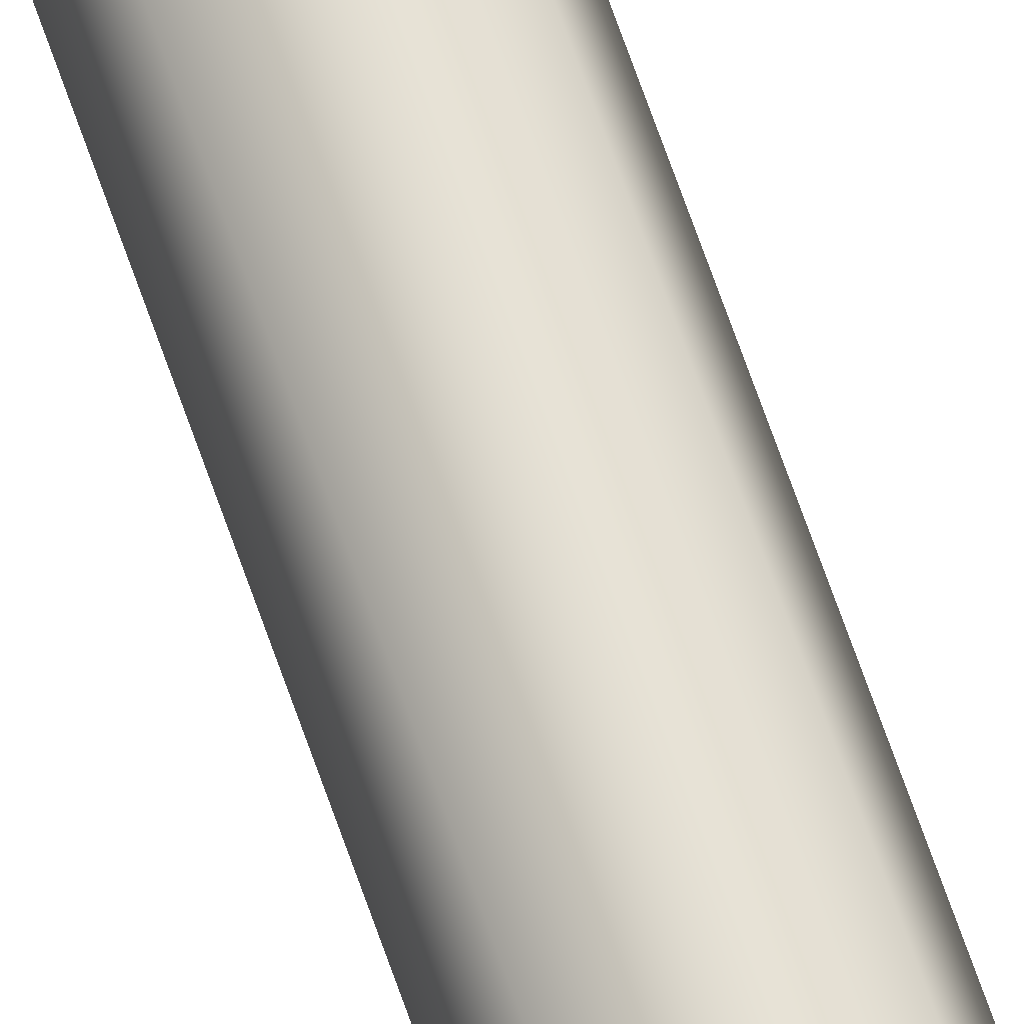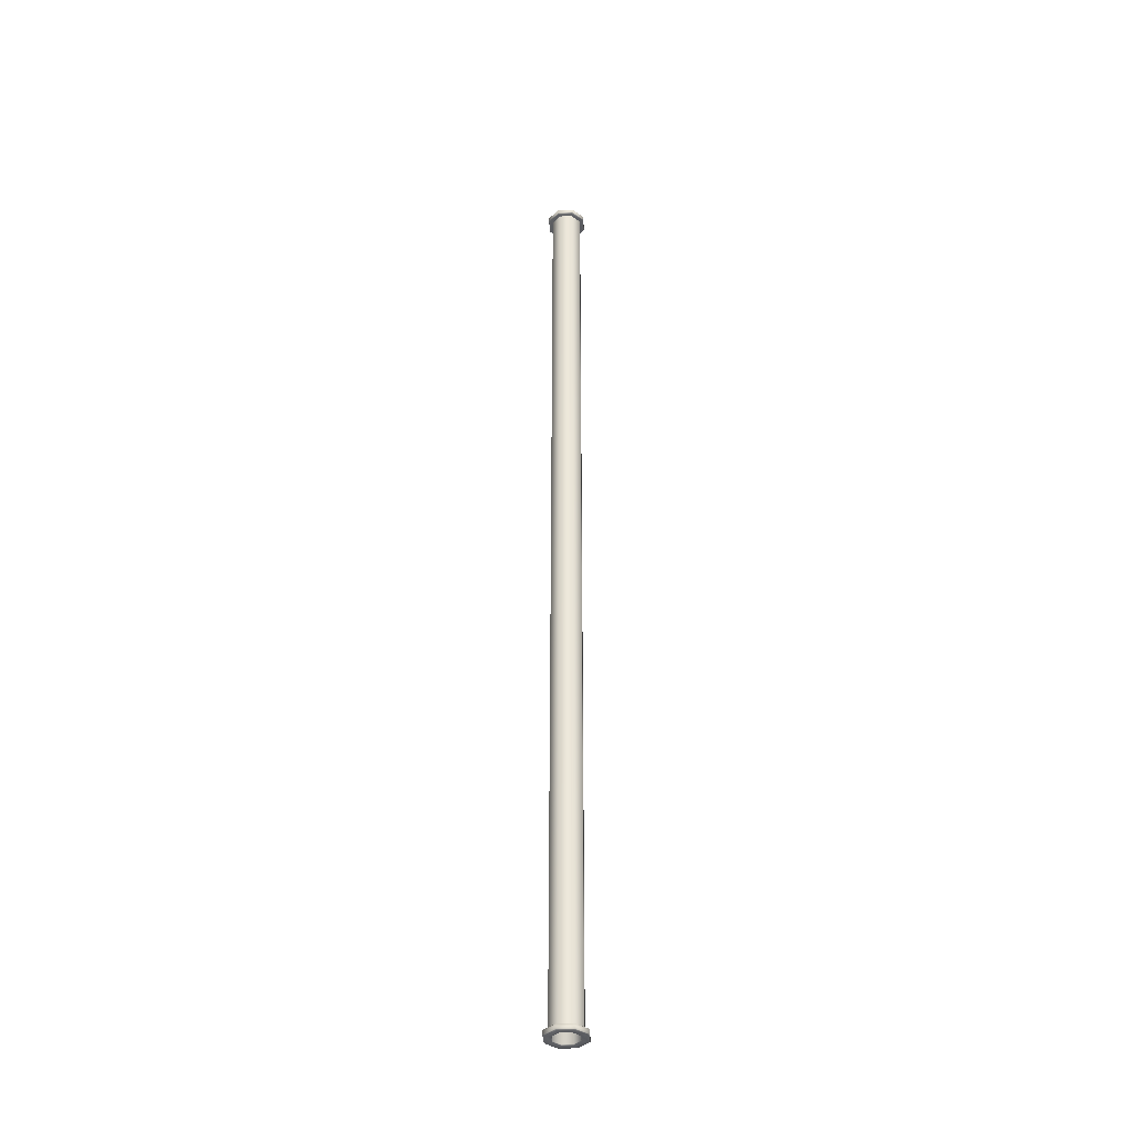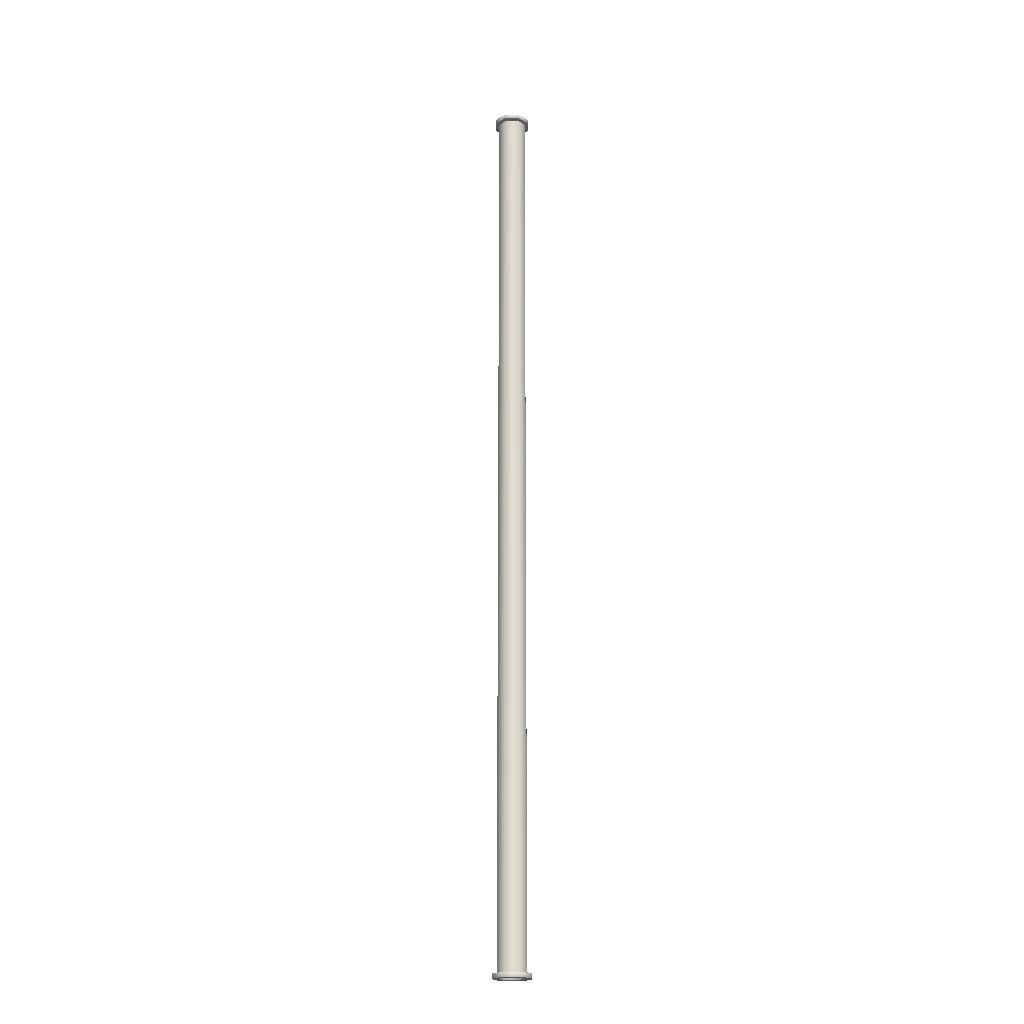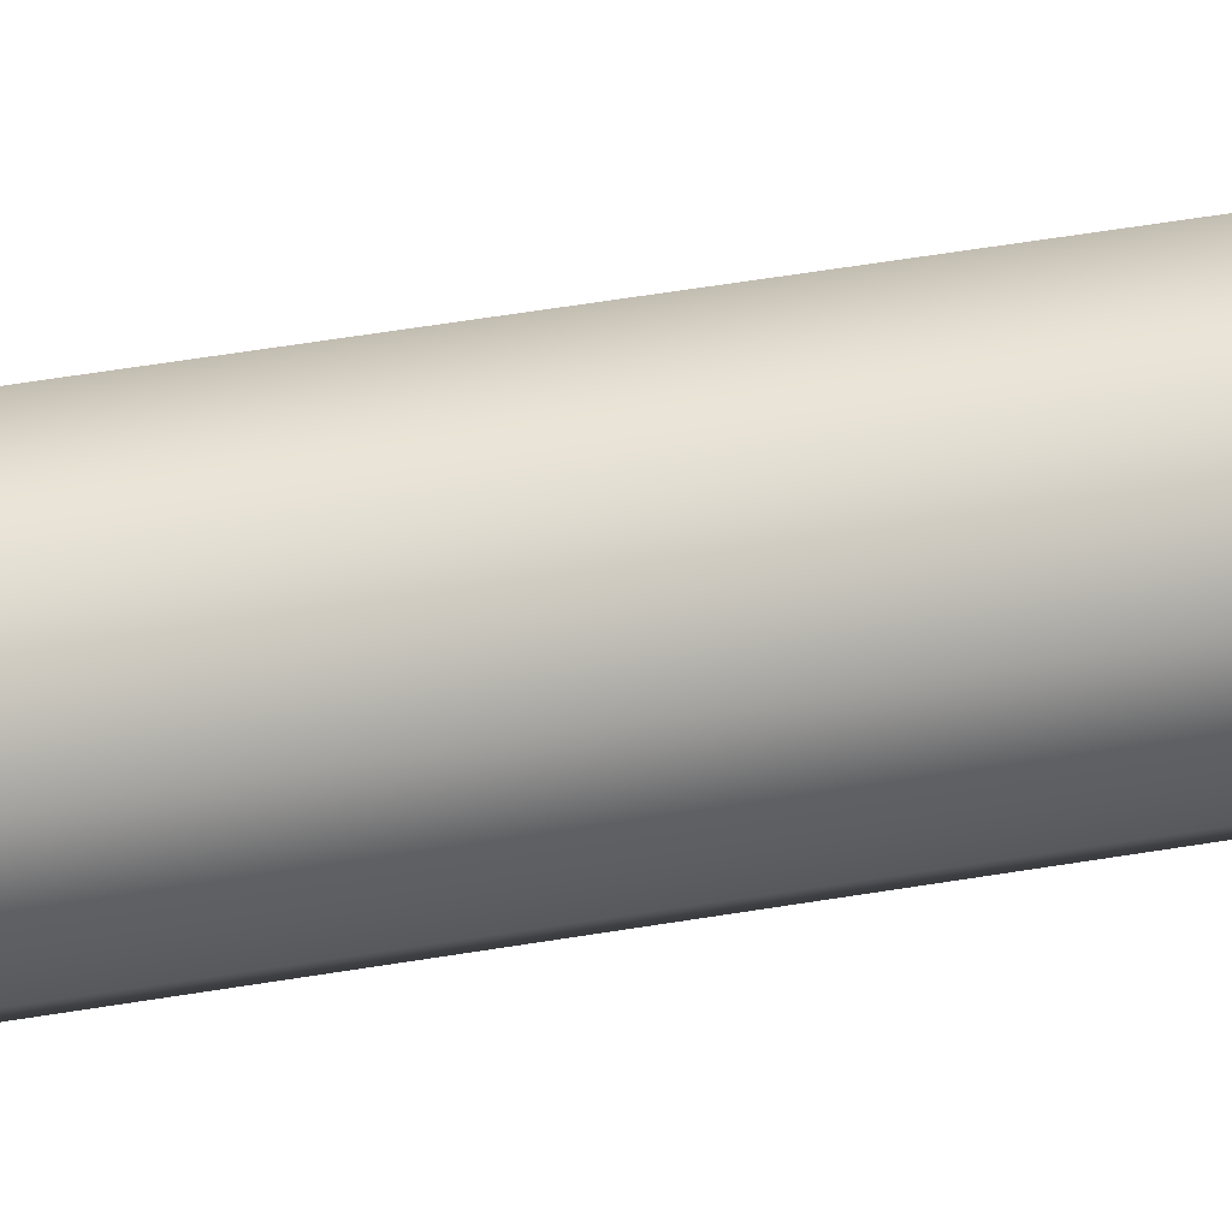
<metadata>
{"format":"obj","ext":"obj","renderer":"f3d","projection":"perspective","resolution":1024,"background":"white","views":[{"elev":67.0,"azim":161.0,"up":"+Z"},{"elev":-37.6,"azim":71.3,"up":"+Y"},{"elev":-20.9,"azim":-21.9,"up":"+Y"},{"elev":16.9,"azim":63.6,"up":"+Z"}]}
</metadata>
<code>
o pipes_collection.002_pipes_collection.004
v -0.04036 -1.514 -0
v -0.02854 -1.514 -0.02854
v -0.02854 1.514 -0.02854
v -0.04036 1.514 0
v 0 1.5 -0.05
v 0.03535 1.5 -0.03535
v 0.03535 -1.5 -0.03535
v 0 -1.5 -0.05
v 0.05 1.5 0
v 0.05 -1.5 -0
v 0.03535 1.5 0.03535
v 0.03535 -1.5 0.03535
v 0 1.5 0.05
v 0 -1.5 0.05
v -0.03535 1.5 0.03535
v -0.03535 -1.5 0.03535
v -0.05 1.5 0
v -0.05 -1.5 -0
v -0.03535 1.5 -0.03535
v -0.03535 -1.5 -0.03535
v -0.04442 1.5 0.04442
v -0.03753 1.5 0.03753
v 0 1.5 0.05308
v 0 1.5 0.06281
v 0 1.5 -0.06281
v 0 1.5 -0.05308
v -0.03753 1.5 -0.03753
v -0.04442 1.5 -0.04442
v 0.06281 1.5 0
v 0.05308 1.5 0
v 0.03753 1.5 -0.03753
v 0.04442 1.5 -0.04442
v 0.03753 1.5 0.03753
v 0.04442 1.5 0.04442
v -0.04461 1.516 0.04461
v -0.02978 1.516 0.02978
v -0.04212 1.516 0
v -0.06309 1.516 0
v 0.04461 1.516 0.04461
v 0.02978 1.516 0.02978
v 0 1.516 0.04212
v 0 1.516 0.06309
v 0 1.514 -0.04036
v 0 -1.514 -0.04036
v 0.02854 -1.514 -0.02854
v 0.02854 1.514 -0.02854
v 0 1.516 -0.06309
v 0 1.516 -0.04212
v 0.02978 1.516 -0.02978
v 0.04461 1.516 -0.04461
v 0.04036 -1.514 -0
v 0.04036 1.514 0
v -0.02854 -1.514 0.02854
v -0.02854 1.514 0.02854
v -0.03535 1.499 -0.03535
v -0.05 1.499 0
v 0.05 1.499 0
v 0.03535 1.499 -0.03535
v -0.04542 1.515 -0.04542
v -0.04542 1.501 -0.04542
v -0.06424 1.501 0
v -0.06424 1.515 0
v 0 1.499 -0.05
v -0.03535 1.499 0.03535
v 0 1.499 0.05
v 0.03535 1.499 0.03535
v 0.06309 1.516 0
v 0.04212 1.516 0
v -0.06281 1.5 0
v -0.05308 1.5 0
v -0.02978 1.516 -0.02978
v -0.04461 1.516 -0.04461
v 0.02854 1.514 0.02854
v 0.02854 -1.514 0.02854
v 0 -1.514 0.04036
v 0 1.514 0.04036
v 0 1.501 -0.06424
v 0.04542 1.501 -0.04542
v 0.06424 1.501 0
v 0.04542 1.501 0.04542
v 0 1.501 0.06424
v -0.04542 1.501 0.04542
v 0.04542 1.515 -0.04542
v 0 1.515 -0.06424
v 0 1.515 0.06424
v 0.04542 1.515 0.04542
v 0.06424 1.515 0
v -0.04542 1.515 0.04542
v 0 -1.5 0.05308
v -0.03753 -1.5 0.03753
v -0.04442 -1.5 0.04442
v 0 -1.5 0.06281
v -0.03753 -1.5 -0.03753
v 0 -1.5 -0.05308
v 0 -1.5 -0.06281
v -0.04442 -1.5 -0.04442
v 0.03753 -1.5 -0.03753
v 0.05308 -1.5 -0
v 0.06281 -1.5 -0
v 0.04442 -1.5 -0.04442
v 0.03753 -1.5 0.03753
v 0.04442 -1.5 0.04442
v -0.04212 -1.516 -0
v -0.02978 -1.516 0.02978
v -0.04461 -1.516 0.04461
v -0.06309 -1.516 -0
v 0 -1.516 0.04212
v 0.02978 -1.516 0.02978
v 0.04461 -1.516 0.04461
v 0 -1.516 0.06309
v 0.02978 -1.516 -0.02978
v 0 -1.516 -0.04212
v 0 -1.516 -0.06309
v 0.04461 -1.516 -0.04461
v -0.03535 -1.499 -0.03535
v -0.05 -1.499 -0
v 0.05 -1.499 -0
v 0.03535 -1.499 -0.03535
v -0.06424 -1.501 -0
v -0.04542 -1.501 -0.04542
v -0.04542 -1.515 -0.04542
v -0.06424 -1.515 -0
v 0 -1.499 -0.05
v -0.03535 -1.499 0.03535
v 0 -1.499 0.05
v 0.03535 -1.499 0.03535
v 0.04212 -1.516 -0
v 0.06309 -1.516 -0
v -0.05308 -1.5 -0
v -0.06281 -1.5 -0
v -0.02978 -1.516 -0.02978
v -0.04461 -1.516 -0.04461
v 0.04542 -1.501 -0.04542
v 0 -1.501 -0.06424
v 0.06424 -1.501 -0
v 0.04542 -1.501 0.04542
v 0 -1.501 0.06424
v -0.04542 -1.501 0.04542
v 0.04542 -1.515 -0.04542
v 0 -1.515 -0.06424
v 0 -1.515 0.06424
v 0.04542 -1.515 0.04542
v 0.06424 -1.515 -0
v -0.04542 -1.515 0.04542
f 1 2 3
f 3 4 1
f 5 6 7
f 7 8 5
f 6 9 10
f 10 7 6
f 9 11 12
f 12 10 9
f 11 13 14
f 14 12 11
f 13 15 16
f 16 14 13
f 15 17 18
f 18 16 15
f 17 19 20
f 20 18 17
f 21 22 23
f 23 24 21
f 25 26 27
f 27 28 25
f 29 30 31
f 31 32 29
f 24 23 33
f 33 34 24
f 35 36 37
f 37 38 35
f 39 40 41
f 41 42 39
f 43 44 45
f 45 46 43
f 42 41 36
f 36 35 42
f 47 48 49
f 49 50 47
f 45 51 52
f 52 46 45
f 53 1 4
f 4 54 53
f 34 33 30
f 30 29 34
f 55 19 17
f 17 56 55
f 57 9 6
f 6 58 57
f 59 60 61
f 61 62 59
f 58 6 5
f 5 63 58
f 64 15 13
f 13 65 64
f 66 11 9
f 9 57 66
f 67 68 40
f 40 39 67
f 69 70 22
f 22 21 69
f 65 13 11
f 11 66 65
f 32 31 26
f 26 25 32
f 38 37 71
f 71 72 38
f 2 44 43
f 43 3 2
f 73 74 75
f 75 76 73
f 56 17 15
f 15 64 56
f 75 53 54
f 54 76 75
f 50 49 68
f 68 67 50
f 63 5 19
f 19 55 63
f 25 77 78
f 78 32 25
f 32 78 79
f 79 29 32
f 29 79 80
f 80 34 29
f 34 80 81
f 81 24 34
f 24 81 82
f 82 21 24
f 21 82 61
f 61 69 21
f 69 61 60
f 60 28 69
f 28 60 77
f 77 25 28
f 83 78 77
f 77 84 83
f 63 26 31
f 31 58 63
f 58 31 30
f 30 57 58
f 57 30 33
f 33 66 57
f 66 33 23
f 23 65 66
f 65 23 22
f 22 64 65
f 64 22 70
f 70 56 64
f 56 70 27
f 27 55 56
f 55 27 26
f 26 63 55
f 28 27 70
f 70 69 28
f 85 81 80
f 80 86 85
f 86 80 79
f 79 87 86
f 88 82 81
f 81 85 88
f 84 77 60
f 60 59 84
f 87 79 78
f 78 83 87
f 62 61 82
f 82 88 62
f 71 3 43
f 43 48 71
f 37 4 3
f 3 71 37
f 36 54 4
f 4 37 36
f 41 76 54
f 54 36 41
f 40 73 76
f 76 41 40
f 68 52 73
f 73 40 68
f 49 46 52
f 52 68 49
f 48 43 46
f 46 49 48
f 51 74 73
f 73 52 51
f 59 72 47
f 47 84 59
f 62 38 72
f 72 59 62
f 88 35 38
f 38 62 88
f 85 42 35
f 35 88 85
f 86 39 42
f 42 85 86
f 87 67 39
f 39 86 87
f 83 50 67
f 67 87 83
f 84 47 50
f 50 83 84
f 72 71 48
f 48 47 72
f 89 90 91
f 91 92 89
f 93 94 95
f 95 96 93
f 97 98 99
f 99 100 97
f 101 89 92
f 92 102 101
f 103 104 105
f 105 106 103
f 107 108 109
f 109 110 107
f 104 107 110
f 110 105 104
f 111 112 113
f 113 114 111
f 98 101 102
f 102 99 98
f 18 20 115
f 115 116 18
f 7 10 117
f 117 118 7
f 119 120 121
f 121 122 119
f 8 7 118
f 118 123 8
f 14 16 124
f 124 125 14
f 10 12 126
f 126 117 10
f 108 127 128
f 128 109 108
f 90 129 130
f 130 91 90
f 12 14 125
f 125 126 12
f 94 97 100
f 100 95 94
f 131 103 106
f 106 132 131
f 16 18 116
f 116 124 16
f 127 111 114
f 114 128 127
f 20 8 123
f 123 115 20
f 133 134 95
f 95 100 133
f 135 133 100
f 100 99 135
f 136 135 99
f 99 102 136
f 137 136 102
f 102 92 137
f 138 137 92
f 92 91 138
f 119 138 91
f 91 130 119
f 120 119 130
f 130 96 120
f 134 120 96
f 96 95 134
f 134 133 139
f 139 140 134
f 97 94 123
f 123 118 97
f 98 97 118
f 118 117 98
f 101 98 117
f 117 126 101
f 89 101 126
f 126 125 89
f 90 89 125
f 125 124 90
f 129 90 124
f 124 116 129
f 93 129 116
f 116 115 93
f 94 93 115
f 115 123 94
f 129 93 96
f 96 130 129
f 136 137 141
f 141 142 136
f 135 136 142
f 142 143 135
f 137 138 144
f 144 141 137
f 120 134 140
f 140 121 120
f 133 135 143
f 143 139 133
f 138 119 122
f 122 144 138
f 44 2 131
f 131 112 44
f 2 1 103
f 103 131 2
f 1 53 104
f 104 103 1
f 53 75 107
f 107 104 53
f 75 74 108
f 108 107 75
f 74 51 127
f 127 108 74
f 51 45 111
f 111 127 51
f 45 44 112
f 112 111 45
f 113 132 121
f 121 140 113
f 132 106 122
f 122 121 132
f 106 105 144
f 144 122 106
f 105 110 141
f 141 144 105
f 110 109 142
f 142 141 110
f 109 128 143
f 143 142 109
f 128 114 139
f 139 143 128
f 114 113 140
f 140 139 114
f 112 131 132
f 132 113 112
f 19 5 8
f 8 20 19

</code>
